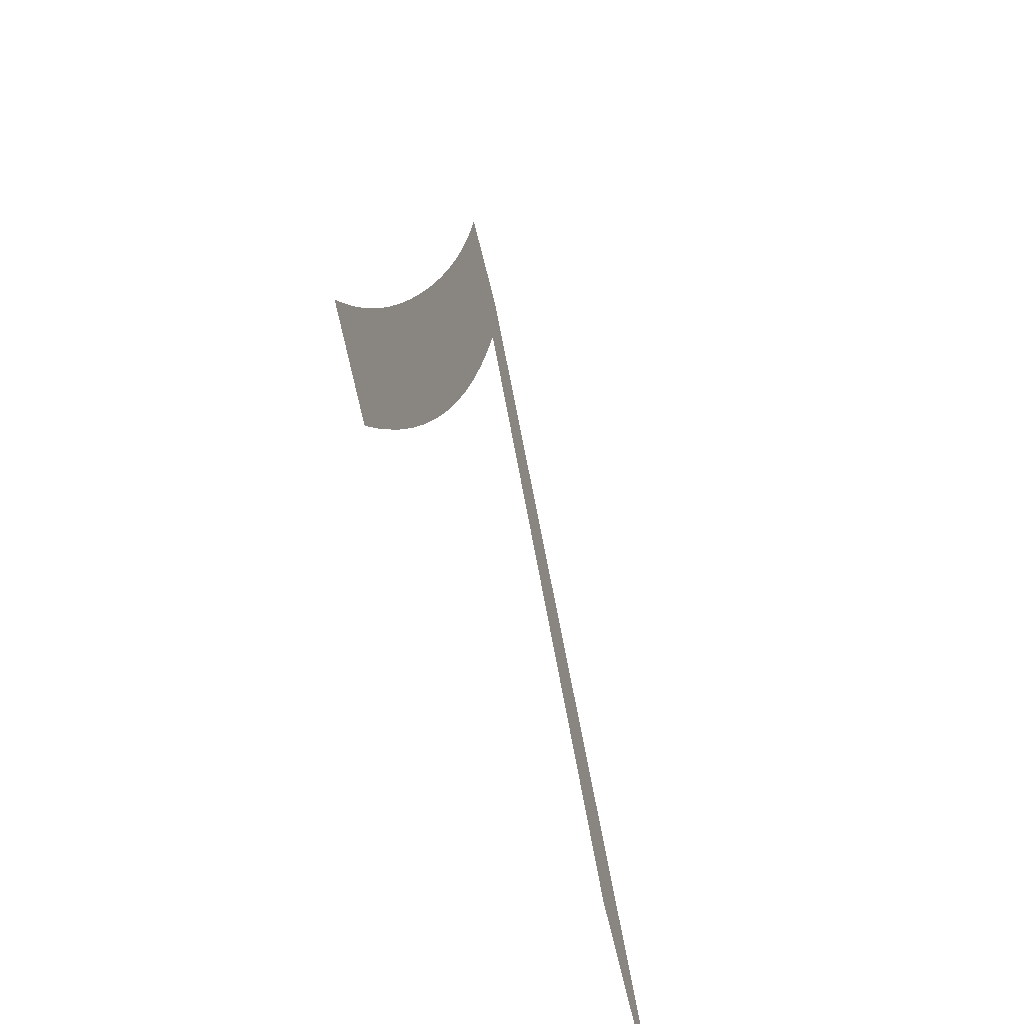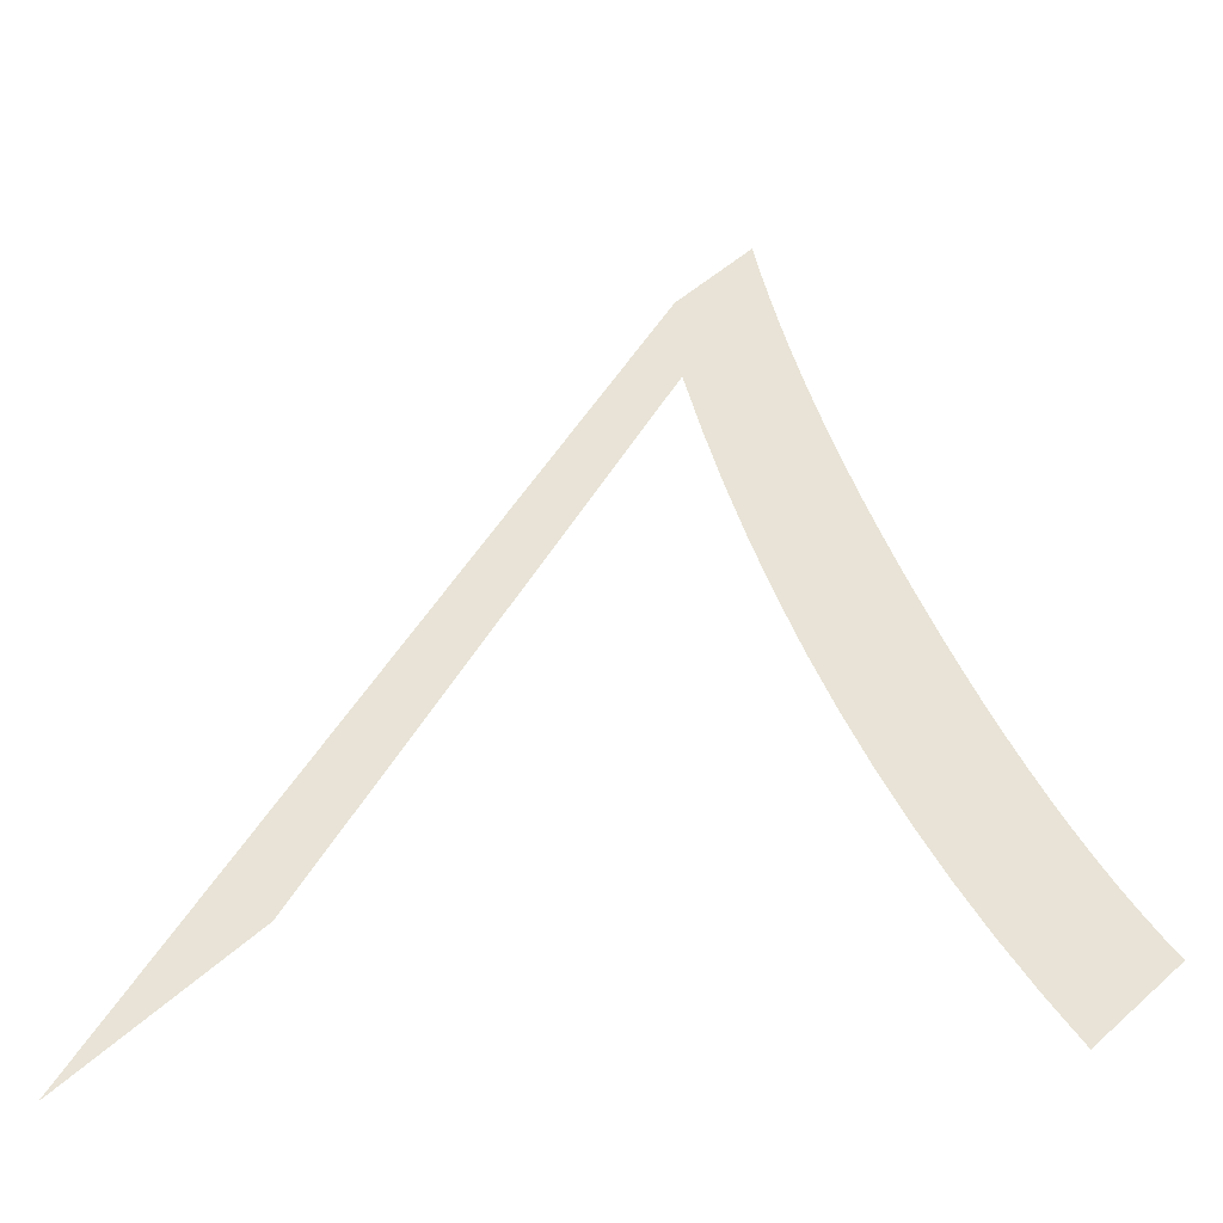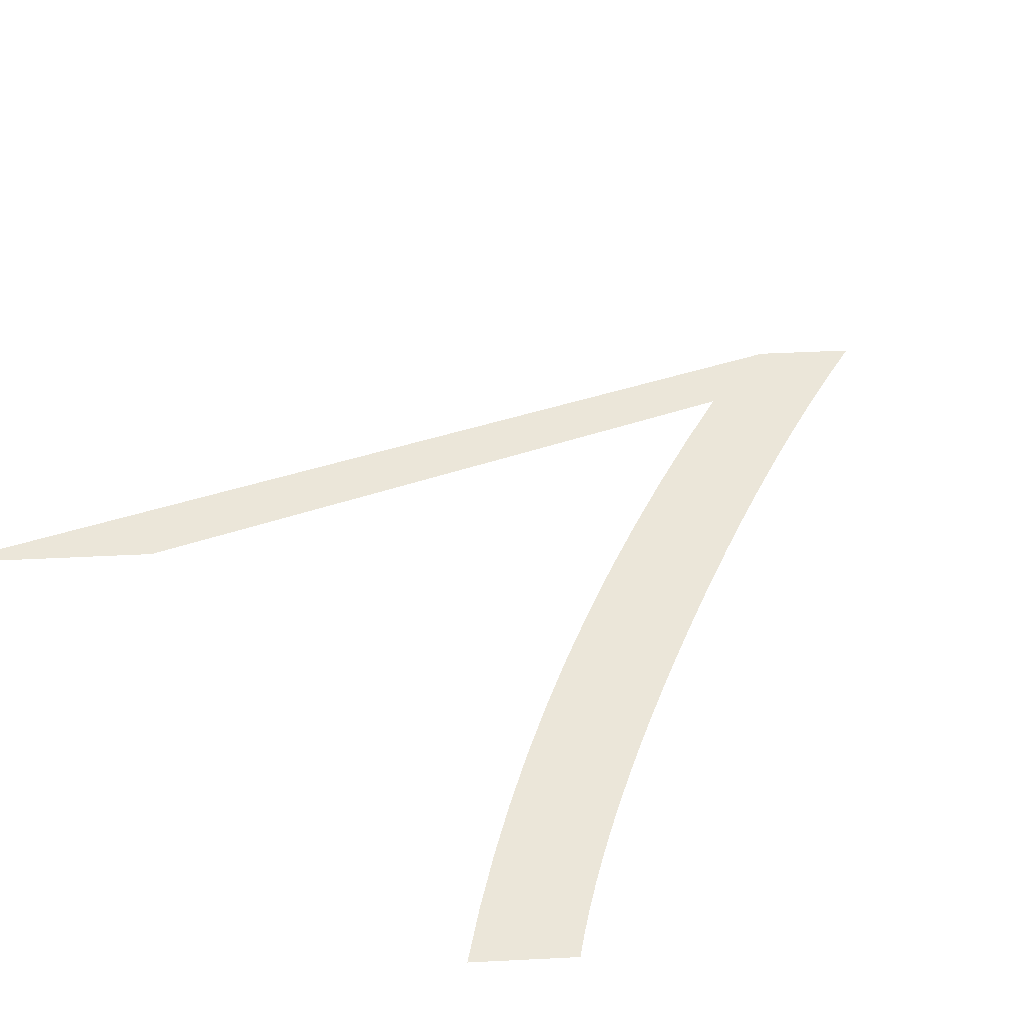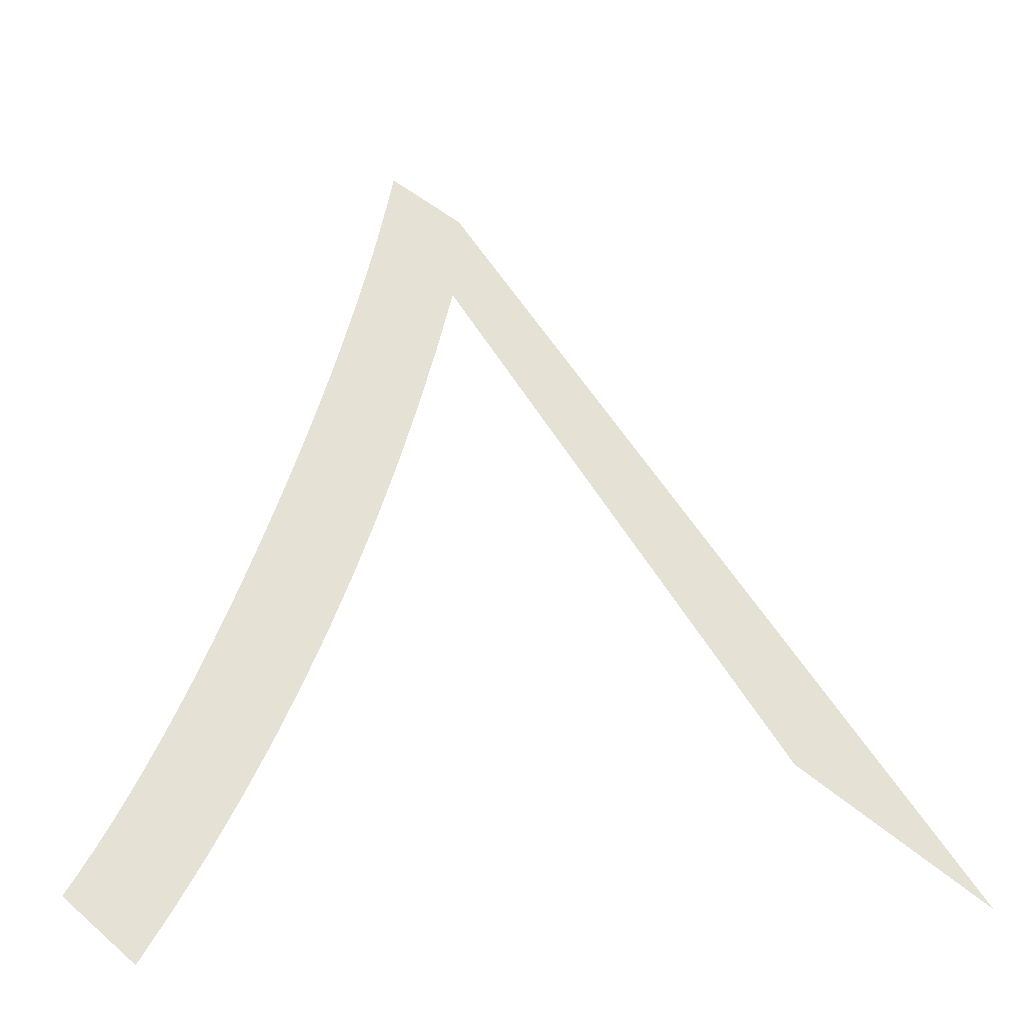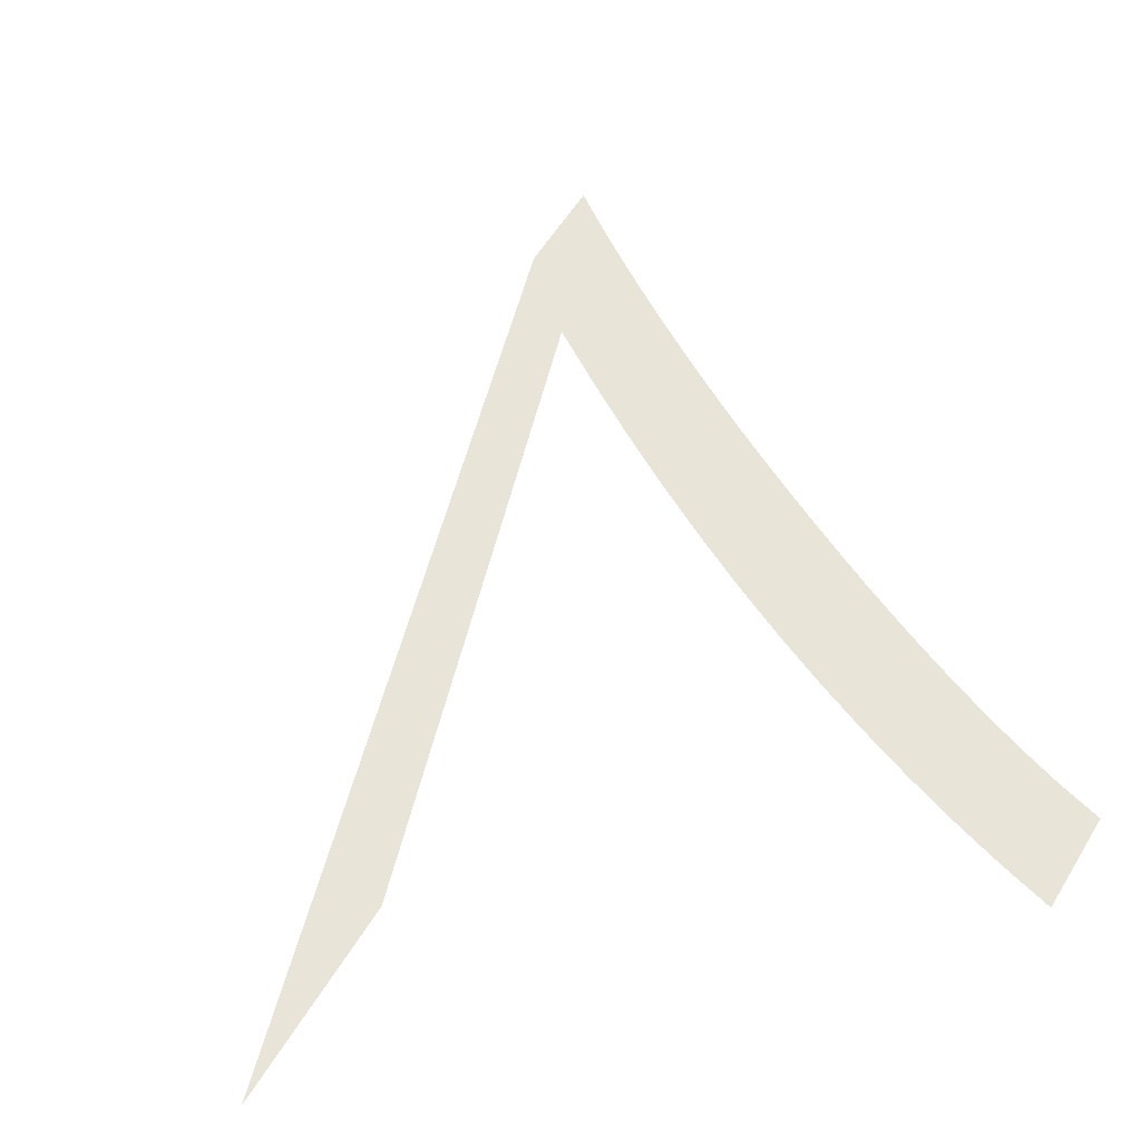
<metadata>
{"format":"obj","ext":"obj","renderer":"f3d","projection":"perspective","resolution":1024,"background":"white","views":[{"elev":-61.6,"azim":109.1,"up":"+Y"},{"elev":-43.9,"azim":4.9,"up":"+Y"},{"elev":47.6,"azim":40.8,"up":"+Z"},{"elev":-34.9,"azim":-171.3,"up":"+Y"},{"elev":59.8,"azim":-14.3,"up":"+Z"}]}
</metadata>
<code>
o Text
v 0.2129 0.3903 0
v 0.2385 0.415 0
v 0.2408 0.4023 0
v 0.2433 0.3894 0
v 0.246 0.3764 0
v 0.2489 0.3633 0
v 0.2521 0.35 0
v 0.2555 0.3366 0
v 0.2591 0.3231 0
v 0.2629 0.3094 0
v 0.267 0.2956 0
v 0.2712 0.2816 0
v 0.2757 0.2675 0
v 0.2805 0.2533 0
v 0.2853 0.2393 0
v 0.2901 0.2258 0
v 0.2949 0.2129 0
v 0.2997 0.2005 0
v 0.3045 0.1887 0
v 0.3093 0.1774 0
v 0.3141 0.1667 0
v 0.3189 0.1565 0
v 0.3236 0.1469 0
v 0.3284 0.1378 0
v 0.3331 0.1292 0
v 0.3379 0.1213 0
v 0.3113 0.09565 0
v 0.3009 0.1136 0
v 0.2909 0.1322 0
v 0.2813 0.1514 0
v 0.2722 0.1713 0
v 0.2635 0.1919 0
v 0.2552 0.2132 0
v 0.2474 0.2351 0
v 0.24 0.2577 0
v 0.233 0.281 0
v 0.2265 0.3049 0
v 0.2204 0.3296 0
v 0.2147 0.3548 0
v 0.1031 0.1493 0
v 0.04752 0.09565 0
f 1 3 2
f 1 4 3
f 39 1 41
f 4 1 39
f 39 5 4
f 39 6 5
f 39 7 6
f 41 40 39
f 38 7 39
f 38 8 7
f 38 9 8
f 37 9 38
f 37 10 9
f 37 11 10
f 36 11 37
f 36 12 11
f 36 13 12
f 35 13 36
f 35 14 13
f 34 14 35
f 34 15 14
f 34 16 15
f 33 16 34
f 33 17 16
f 32 17 33
f 32 18 17
f 32 19 18
f 31 19 32
f 31 20 19
f 31 21 20
f 30 21 31
f 30 22 21
f 30 23 22
f 29 23 30
f 29 24 23
f 29 25 24
f 28 25 29
f 28 26 25
f 28 27 26

</code>
